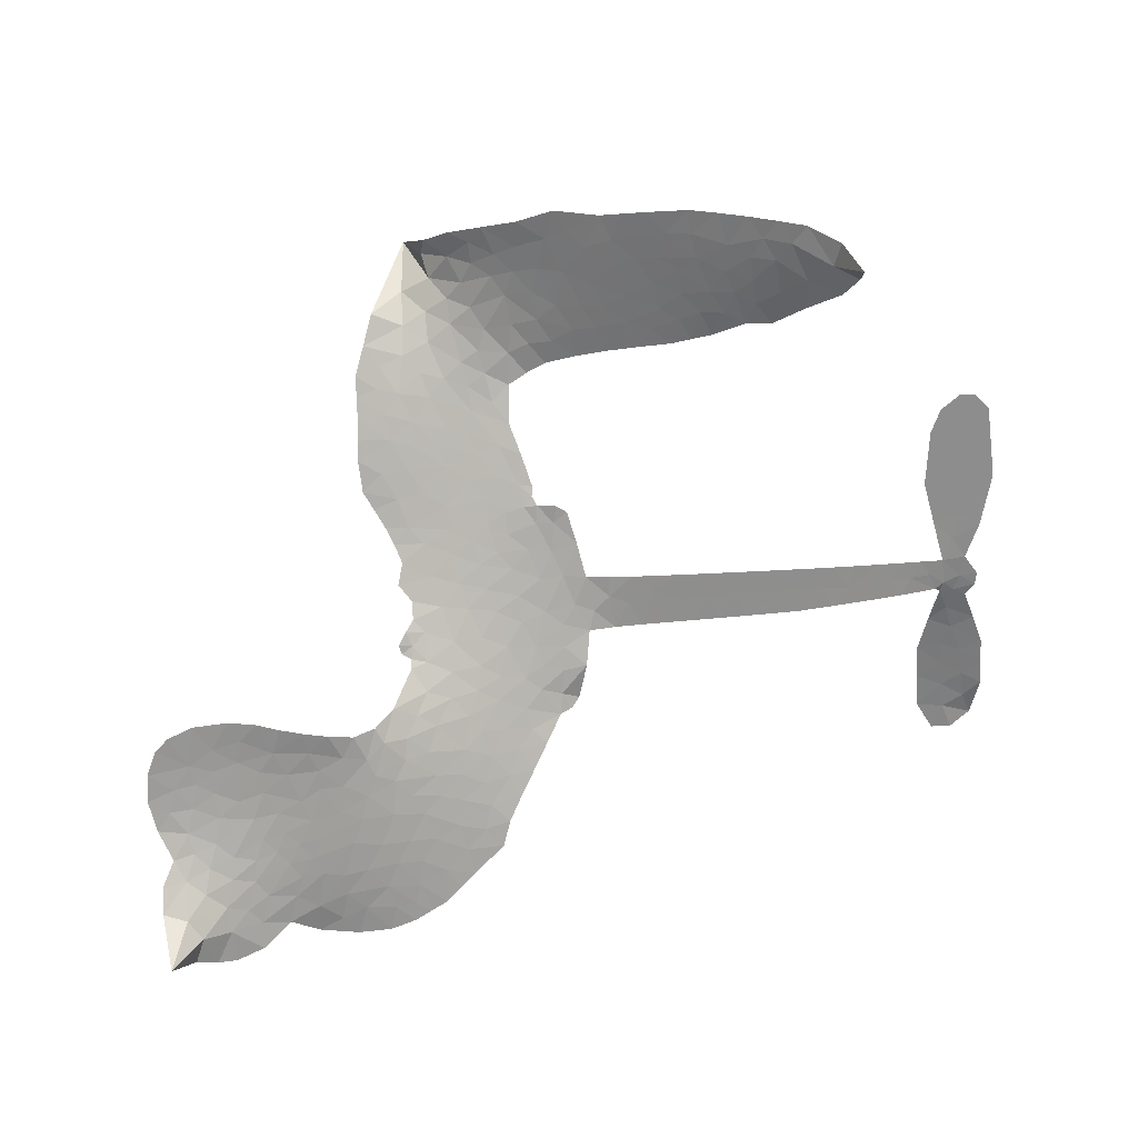
<metadata>
{"format":"obj","ext":"obj","renderer":"f3d","projection":"perspective","resolution":1024,"background":"white","views":[{"elev":-64.6,"azim":5.4,"up":"+Z"}]}
</metadata>
<code>
v -0.2524 0.5641 0.2257
v -0.239 0.6403 0.2142
v -0.2082 0.7096 0.1893
v -0.239 0.7642 0.1564
v -0.2423 0.8199 0.1258
v -0.2155 0.897 0
v -0.1783 0.9455 0.102
v -0.1347 0.9746 0.135
v -0.09124 0.985 0.1547
v -0.02749 0.9743 0.1819
v 0.03961 0.9329 0.2241
v 0.1019 0.9859 0.2597
v 0.1934 1.017 0.2811
v 0.2716 1.024 0.2947
v 0.3346 1.009 0.3046
v 0.4176 0.9715 0.3194
v 0.5706 0.8467 0.357
v 0.5925 0.7849 0.3705
v 0.7402 0.5523 0.4716
v 0.7685 0.5452 0.486
v 0.7884 0.524 0.5
v 0.8294 0.3572 0.5272
v 1.344 0.3952 0.6118
v 1.696 0.3997 0.6795
v 1.707 0.4088 0.6864
v 1.65 0.5831 0.7179
v 1.646 0.754 0.7338
v 1.682 0.8266 0.7382
v 1.731 0.8306 0.741
v 1.782 0.7962 0.75
v 1.811 0.702 0.73
v 1.812 0.5748 0.7164
v 1.771 0.4255 0.6913
v 1.795 0.3984 0.6867
v 1.801 0.3677 0.6845
v 1.771 0.3171 0.6806
v 1.809 0.2318 0.6797
v 1.844 0.1038 0.6797
v 1.837 -0.07305 0.6797
v 1.807 -0.1106 0.6797
v 1.77 -0.1164 0.6797
v 1.721 -0.08 0.6797
v 1.695 -0.02319 0.6797
v 1.677 0.1115 0.6797
v 1.715 0.3217 0.6784
v 0.8327 0.2204 0.5463
v 0.8017 0.05716 0.5748
v 0.7766 0.03989 0.5774
v 0.7314 0.03968 0.5876
v 0.7199 0.01938 0.6008
v 0.7232 -0.002792 0.6103
v 0.6804 -0.1476 0.669
v 0.6878 -0.2349 0.7013
v 0.7819 -0.285 0.6935
v 1.085 -0.3456 0.5832
v 1.179 -0.3709 0.546
v 1.259 -0.4065 0.5055
v 1.316 -0.4102 0.4795
v 1.47 -0.4982 0.3786
v 1.506 -0.548 0.324
v 1.508 -0.589 0.25
v 1.471 -0.6279 0.3476
v 1.403 -0.6559 0.4048
v 1.146 -0.6766 0.5381
v 0.944 -0.6576 0.6229
v 0.8373 -0.6673 0.662
v 0.7463 -0.6384 0.6969
v 0.5766 -0.6009 0.7854
v 0.5139 -0.5727 0.8353
v 0.4487 -0.5223 1
v 0.3709 -0.4154 0.7852
v 0.3197 -0.2821 0.7241
v 0.3053 -0.08754 0.6592
v 0.3094 -0.01243 0.64
v 0.3896 0.1553 0.5732
v 0.3743 0.2034 0.5548
v 0.4041 0.2419 0.5366
v 0.4039 0.2814 0.5138
v 0.3633 0.3352 0.488
v 0.3686 0.3569 0.4836
v 0.3918 0.3686 0.475
v 0.3903 0.3865 0.4601
v 0.3401 0.4607 0.3966
v 0.2948 0.4878 0.3579
v 0.2444 0.4894 0.3262
v 0.02992 0.3972 0.2586
v -0.0339 0.3811 0.2511
v -0.1189 0.3818 0.2439
v -0.1803 0.4051 0.2394
v -0.2148 0.4362 0.2368
v -0.2427 0.4961 0.2319
v 1.274 0.2713 0.5994
v 1.717 0.3844 0.682
v 0.4299 0.3778 0.4707
v 0.699 0.04275 0.5938
v 0.7031 -0.07684 0.6381
v 0.3969 0.3392 0.4874
v 0.7479 0.5033 0.4858
v 0.8182 0.1354 0.5622
v 1.495 0.2966 0.6359
v 1.741 0.4091 0.688
v 1.605 0.3091 0.6569
v 1.66 0.3154 0.6682
v 0.383 0.3067 0.4976
v 0.7241 0.0821 0.5788
v 1.678 0.496 0.7066
v 1.758 0.3695 0.6836
v 1.723 0.4625 0.6984
v 1.452 -0.5723 0.3594
v 1.78 -0.05858 0.6797
v 0.4222 0.4413 0.4356
v 0.6899 -0.008149 0.6142
v 0.4292 0.3118 0.5014
v -0.141 0.482 0.2382
v -0.09325 0.9036 0.1552
v 0.268 0.5579 0.3324
v 0.8151 0.439 0.5019
v 0.7672 0.08223 0.574
v 1.52 0.3975 0.6416
v 1.608 0.3986 0.6585
v 0.6525 0.1034 0.5787
v 0.6586 0.5223 0.4567
v 0.4759 0.2588 0.5268
v 0.3656 0.5342 0.378
v 0.7556 0.1525 0.5604
v 1.681 0.3561 0.6737
v 0.6128 0.02264 0.6088
v 1.632 0.3558 0.6633
v 1.58 0.3547 0.6528
v 0.4575 0.1891 0.5563
v 1.279 -0.5154 0.4835
v 1.696 0.2166 0.6798
v 1.711 0.767 0.7367
v 1.791 0.5002 0.7065
v 1.84 0.01537 0.6797
v -0.14 0.796 0.1614
v 1.55 0.3029 0.6462
v 1.283 -0.4576 0.4878
v 1.739 0.2631 0.6796
v 1.184 -0.4804 0.5314
v 1.393 -0.4543 0.436
v 1.338 -0.4898 0.4558
v 0.28 0.9013 0.2996
v 0.5956 -0.4778 0.7746
v -0.1841 0.5392 0.2303
v -0.02757 0.4907 0.2508
v -0.1536 0.8888 0.111
v 0.5582 0.4027 0.4757
v 0.5979 -0.08638 0.6496
v 1.648 0.6686 0.7265
v 1.734 0.5239 0.709
v -0.1819 0.7589 0.1686
v -0.1041 0.6868 0.2103
v -0.1257 0.7403 0.189
v -0.01691 0.7459 0.2197
v -0.07549 0.7795 0.1922
v 1.275 -0.6673 0.4788
v 1.398 -0.5266 0.4135
v 0.292 0.9633 0.2993
v 0.4706 0.7764 0.3529
v 0.5682 -0.5368 0.8021
v -0.01371 0.4354 0.2536
v 0.1332 0.4437 0.2803
v -0.08189 0.4476 0.2454
v 0.4874 0.4077 0.4638
v 0.6513 -0.1001 0.6517
v 0.5915 -0.1812 0.6851
v -0.06777 0.7261 0.2092
v -0.009939 0.642 0.2398
v 0.0001831 0.8427 0.2106
v -0.09556 0.8404 0.1665
v 0.2214 0.9481 0.2852
v 0.3585 0.9161 0.3145
v 0.5304 0.7972 0.3597
v 0.6608 -0.6209 0.7377
v 0.5151 -0.4766 0.8371
v 0.4979 0.3392 0.4939
v 0.5156 0.514 0.4282
v -0.0256 0.7982 0.2071
v 0.05907 0.7787 0.2406
v 0.493 0.9075 0.3381
v 0.3952 0.4881 0.4059
v 0.6253 -0.5272 0.7629
v 0.701 -0.4533 0.7213
v 0.4827 0.4656 0.4387
v 0.4818 0.8418 0.3449
v 0.6632 0.6706 0.4135
v 0.4402 0.5201 0.4069
v 0.4242 0.8862 0.329
v 0.4273 0.6385 0.3697
v 0.5406 0.6813 0.3864
v 0.4138 0.578 0.3811
v 0.5513 0.74 0.3747
v 0.502 0.5918 0.4007
v 0.3284 0.6291 0.3427
v 0.6269 0.7276 0.3907
v 0.3568 0.5839 0.3617
v 0.6019 0.6729 0.4009
v 0.565 0.6185 0.408
v 0.6322 0.6146 0.4239
v 0.5986 0.56 0.4322
v 0.7008 0.6121 0.4395
v 0.5928 0.4904 0.4521
v 0.6681 0.5729 0.4445
v 0.3121 0.5294 0.3566
v 0.6544 0.05312 0.5947
v 0.6058 0.07498 0.5908
v 0.5796 0.1706 0.5591
v 0.5112 0.03168 0.6117
v 1.764 0.7394 0.7369
v 1.709 0.6986 0.7299
v 1.706 0.627 0.722
v -0.09033 0.5613 0.2361
v -0.08631 0.5045 0.2418
v 0.6965 0.3766 0.5029
v -0.1669 0.6512 0.211
v 0.1554 0.5541 0.2908
v 0.6441 -0.1999 0.6893
v 0.5778 -0.2945 0.7251
v 0.6333 -0.2655 0.7096
v 0.5895 -0.238 0.705
v 0.4937 -0.2191 0.7037
v 0.5335 -0.2588 0.7171
v 0.6431 -0.3697 0.7315
v 0.4357 -0.3157 0.7473
v 0.622 -0.3201 0.7248
v 0.5602 -0.3813 0.7615
v 0.694 -0.3126 0.71
v 0.4779 -0.2747 0.7274
v 0.3151 -0.1834 0.6901
v 0.502 -0.3415 0.7569
v -0.02185 0.9072 0.1933
v -0.0496 0.8643 0.1846
v 0.1609 0.9646 0.2717
v 0.1113 0.913 0.2538
v 0.178 0.8984 0.2745
v 0.1317 0.8258 0.2617
v 0.3759 0.9901 0.3118
v 0.3387 0.9615 0.3078
v 0.4992 -0.5244 0.8842
v 0.4438 -0.4439 0.8518
v 0.05802 0.6938 0.2505
v 0.4553 0.9394 0.3281
v 0.3458 0.7916 0.3236
v 0.5225 0.209 0.5464
v 0.5134 0.1409 0.5721
v 0.6072 0.2816 0.5222
v 0.5427 0.2687 0.5242
v 0.5881 0.2279 0.5395
v 0.6575 0.1857 0.5533
v 0.4269 -0.05497 0.6463
v 1.704 0.5712 0.7155
v 1.757 0.5972 0.7185
v 1.811 0.6384 0.7232
v 1.761 0.6697 0.7269
v -0.1327 0.5317 0.2347
v -0.1465 0.5924 0.2253
v -0.08923 0.6247 0.2266
v 0.7651 0.3881 0.5093
v 0.6626 0.4478 0.4783
v -0.1568 0.7005 0.1974
v 0.2134 0.5358 0.3121
v 0.2056 0.6092 0.3038
v 0.1878 0.4665 0.2987
v 0.05737 0.4815 0.2655
v 0.1375 0.5003 0.2851
v 0.08161 0.5458 0.2703
v 0.1049 0.6225 0.2714
v 0.5562 -0.4379 0.7878
v 0.6124 -0.4208 0.7543
v 0.5008 -0.4064 0.7952
v 0.4429 -0.3793 0.7847
v 0.7099 -0.3822 0.7124
v 0.9304 -0.32 0.6428
v 0.7458 -0.3346 0.7002
v 0.7721 -0.3957 0.6932
v 0.8551 -0.3038 0.6703
v 0.7673 -0.4644 0.6962
v 0.7248 -0.5135 0.7136
v 0.8816 -0.4333 0.6548
v 0.8015 -0.3419 0.6848
v 0.6721 -0.4994 0.7373
v 0.738 -0.5758 0.7058
v 0.8208 -0.4324 0.6767
v 0.8559 -0.3726 0.666
v 0.8112 -0.5978 0.6752
v 0.9124 -0.3799 0.6458
v 0.8474 -0.5166 0.6647
v 0.9845 -0.462 0.6146
v 0.786 -0.5231 0.6883
v 1.007 -0.3334 0.6131
v 0.9371 -0.4324 0.6342
v 0.9079 -0.4923 0.6426
v 0.9884 -0.3968 0.6166
v 0.9058 -0.5803 0.6397
v 1.063 -0.4316 0.5857
v 0.7346 -0.261 0.7027
v 0.06297 0.8676 0.2353
v 0.03405 0.7383 0.2374
v 0.004576 0.6985 0.2343
v 0.08735 0.7337 0.2548
v 0.114 0.7773 0.2592
v 0.1217 0.6797 0.2708
v 0.2146 0.7641 0.2913
v 0.1458 0.7281 0.2734
v 0.1919 0.6748 0.2928
v 0.2598 0.6498 0.3173
v 0.2835 0.6042 0.3315
v 0.3147 0.7133 0.3253
v 0.2405 0.7079 0.3044
v 0.3705 0.8511 0.3226
v 0.3093 0.8444 0.3098
v 0.4096 0.7984 0.337
v 0.234 0.8442 0.291
v 0.2782 0.7856 0.3071
v 0.3875 0.7283 0.3424
v 0.5663 0.1162 0.5786
v 0.5156 0.0862 0.5919
v 0.3549 0.07247 0.6113
v 0.4481 0.1132 0.5866
v 0.3736 0.1133 0.5936
v 0.4131 0.07485 0.6036
v 0.3913 0.008345 0.628
v 0.6246 0.1461 0.5663
v 0.6988 0.1432 0.5645
v 0.7216 0.2154 0.5454
v 0.3592 -0.05281 0.6483
v 0.4186 -0.2336 0.7103
v -0.2045 0.5955 0.2217
v 0.7569 0.4453 0.4951
v 0.6046 0.4346 0.472
v 0.5463 0.4589 0.4535
v 0.6261 0.3658 0.4968
v 0.7 0.4834 0.4769
v 0.08101 0.4209 0.2675
v 0.1541 0.6027 0.2876
v 0.04849 0.6405 0.2543
v 0.02023 0.5812 0.2533
v -0.03957 0.5916 0.2406
v 0.8635 -0.6181 0.6543
v 0.9658 -0.535 0.6182
v 0.08181 0.8206 0.2449
v 0.1804 0.8451 0.2761
v 0.3633 0.6757 0.3446
v 0.4564 -0.002343 0.6271
v 0.5177 -0.05907 0.6437
v 0.3322 0.03061 0.6271
v 0.7775 0.2119 0.5475
v 0.8002 0.2881 0.5353
v 0.6666 0.2511 0.5342
v 0.7269 0.2963 0.5264
v 0.7105 0.4251 0.4925
v 0.5677 0.3386 0.4999
v 0.01966 0.5253 0.2572
v 0.9662 -0.5981 0.6153
v 1.045 -0.6684 0.5793
v 1.072 -0.5595 0.5739
v 0.9948 -0.6633 0.6006
v 1.028 -0.6091 0.5895
v 1.092 -0.6209 0.5625
v 1.017 -0.5544 0.5968
v 1.052 -0.4979 0.5858
v 1.156 -0.5627 0.538
v 1.117 -0.4729 0.561
v 1.156 -0.4277 0.5482
v 1.209 -0.4297 0.525
v 1.132 -0.3585 0.5649
v 1.053 0.2459 0.5668
v 1.087 0.3763 0.5732
v 0.7678 0.3325 0.5228
v 0.6675 0.3151 0.5162
v 1.148 -0.6196 0.5385
v 1.23 -0.5975 0.5021
v 1.211 -0.672 0.5102
v 1.333 -0.5681 0.4493
v 1.109 -0.4084 0.569
v 0.9431 0.2332 0.5522
v 1.279 -0.5713 0.4787
v 1.34 -0.6616 0.4437
v 1.307 -0.6179 0.4618
v 1.368 -0.6117 0.4252
v 0.958 0.3667 0.5547
v 0.8452 0.3098 0.5374
v 0.8937 0.362 0.5441
v 1.762 0.0177 0.6797
v 1.803 0.06117 0.6797
v 1.762 0.142 0.6797
v 1.686 0.04413 0.6797
v 1.741 0.07836 0.6797
v -0.1846 0.8381 0.1157
v 0.6325 -0.03279 0.6274
v 0.5725 -0.02594 0.6288
v 0.4891 0.6496 0.3826
v 0.4824 0.713 0.3671
v 0.5434 0.5552 0.4213
v 0.3456 -0.3482 0.7518
v 0.3784 -0.2973 0.7348
v 1.04 -0.3791 0.5978
v 0.3874 -0.1302 0.6725
v 0.4485 -0.1671 0.685
v 0.5267 -0.1456 0.6748
v 0.4483 -0.1083 0.6639
v 0.5773 -0.1346 0.6685
v 0.5004 -0.1062 0.6614
v 1.117 -0.5278 0.5572
v 1.218 -0.5341 0.5116
v 1.236 -0.482 0.5075
v 0.9305 0.3022 0.5506
v 0.8879 0.2268 0.5468
v 0.9938 0.2781 0.5592
v 1.022 0.3715 0.564
v 1.164 0.2586 0.5828
v 1.05 0.3118 0.5674
v 1.109 0.2522 0.5747
v 1.215 0.3858 0.5922
v 1.129 0.3198 0.5786
v 1.198 0.3188 0.5888
v 1.151 0.381 0.5826
v 1.219 0.2649 0.591
v 1.826 0.1678 0.6797
v 1.755 0.2025 0.6797
v 1.686 0.164 0.6797
v 0.4312 0.6921 0.3594
v 0.3108 -0.1354 0.6737
v 0.379 -0.1891 0.6931
v 0.3176 -0.2323 0.7075
v 0.3671 -0.2489 0.7149
v 0.8854 0.278 0.545
v 1.432 0.3964 0.6259
v 1.476 0.3547 0.6334
v 1.384 0.2839 0.6169
v 1.44 0.2903 0.6262
v 1.406 0.3411 0.6213
v 1.343 0.332 0.6111
v 1.28 0.3905 0.6019
v 1.259 0.3317 0.5981
v 0.6855 -0.5537 0.7309
v 0.626 -0.58 0.7601
f 112 206 391
f 186 160 174
f 75 130 76
f 203 122 201
f 105 121 206
f 45 107 93
f 51 50 112
f 123 78 77
f 89 88 114
f 125 118 99
f 1 91 145
f 162 164 87
f 25 108 106
f 43 42 110
f 80 79 97
f 126 93 24
f 58 138 142
f 179 299 180
f 128 129 102
f 105 125 325
f 52 166 167
f 143 159 172
f 240 176 70
f 142 138 131
f 176 240 161
f 223 231 219
f 59 158 109
f 95 112 50
f 117 21 98
f 113 94 97
f 97 104 113
f 104 78 113
f 349 383 22
f 166 112 391
f 105 95 49
f 74 73 327
f 51 112 96
f 82 94 111
f 107 34 101
f 52 218 53
f 323 345 322
f 203 260 122
f 90 89 114
f 167 221 218
f 145 256 257
f 91 90 114
f 298 232 170
f 98 19 334
f 282 183 437
f 77 76 130
f 4 3 152
f 152 5 4
f 56 365 366
f 45 126 103
f 115 9 8
f 8 7 147
f 45 139 36
f 106 151 252
f 147 7 6
f 381 158 375
f 114 145 91
f 246 208 245
f 136 154 156
f 10 9 115
f 19 122 334
f 205 83 124
f 17 174 18
f 84 205 116
f 165 111 94
f 182 83 111
f 162 146 164
f 239 15 159
f 206 207 127
f 129 137 102
f 236 234 235
f 350 250 326
f 172 159 14
f 180 302 342
f 126 45 93
f 322 318 320
f 239 238 15
f 211 150 212
f 5 152 390
f 136 152 154
f 25 93 101
f 31 30 210
f 107 45 36
f 124 192 197
f 161 183 144
f 119 430 137
f 120 119 129
f 296 364 376
f 359 361 355
f 287 274 285
f 363 373 406
f 276 285 281
f 50 49 95
f 53 218 220
f 275 54 297
f 49 48 118
f 126 128 103
f 274 287 294
f 58 57 138
f 78 123 113
f 407 406 131
f 118 105 49
f 375 158 142
f 68 161 69
f 61 109 62
f 421 139 132
f 109 60 59
f 166 52 96
f 423 394 160
f 60 109 61
f 348 349 351
f 85 84 116
f 141 58 142
f 162 87 86
f 43 110 385
f 134 32 151
f 386 385 135
f 110 42 41
f 110 135 385
f 102 103 128
f 57 366 407
f 40 110 41
f 40 39 110
f 421 387 420
f 119 137 129
f 141 158 59
f 37 36 139
f 105 206 95
f 47 118 48
f 94 81 97
f 95 206 112
f 430 433 432
f 432 100 430
f 413 416 369
f 82 81 94
f 177 165 94
f 98 20 19
f 98 21 20
f 97 79 104
f 63 62 109
f 108 151 106
f 117 330 259
f 210 133 211
f 93 107 101
f 83 82 111
f 259 22 117
f 348 99 46
f 47 99 118
f 24 93 25
f 132 139 45
f 35 34 107
f 126 24 128
f 101 34 33
f 118 125 105
f 130 123 77
f 115 8 147
f 128 24 120
f 108 101 33
f 27 133 28
f 108 33 134
f 255 253 254
f 185 111 165
f 28 133 29
f 133 30 29
f 129 128 120
f 110 39 135
f 159 15 14
f 145 114 256
f 193 160 394
f 101 108 25
f 389 388 385
f 36 35 107
f 168 154 153
f 81 80 97
f 372 373 363
f 151 108 134
f 214 114 164
f 145 257 329
f 163 265 335
f 179 233 171
f 390 6 5
f 147 390 171
f 113 123 177
f 177 123 248
f 209 346 392
f 397 396 225
f 261 154 152
f 27 150 211
f 253 252 151
f 152 136 390
f 3 2 216
f 168 169 300
f 261 152 3
f 168 156 154
f 261 153 154
f 234 236 172
f 179 156 155
f 147 171 115
f 64 374 372
f 375 380 381
f 141 142 158
f 142 131 375
f 172 14 13
f 143 173 239
f 308 205 197
f 196 198 187
f 283 175 67
f 161 144 176
f 264 266 163
f 214 146 213
f 85 262 264
f 262 85 116
f 114 88 164
f 87 164 88
f 177 94 113
f 332 148 331
f 112 166 96
f 166 149 403
f 346 209 345
f 223 219 221
f 169 168 153
f 155 156 168
f 265 162 86
f 162 265 146
f 179 180 170
f 11 10 232
f 136 156 171
f 171 156 179
f 12 234 13
f 172 13 234
f 173 311 189
f 189 311 313
f 16 173 189
f 200 198 199
f 288 280 284
f 183 282 144
f 270 184 224
f 70 176 241
f 245 248 123
f 148 165 177
f 188 194 192
f 188 182 185
f 179 155 299
f 179 170 233
f 299 300 242
f 301 302 180
f 188 192 124
f 17 181 186
f 83 182 124
f 438 161 68
f 437 283 279
f 288 290 286
f 220 226 228
f 332 165 148
f 188 185 178
f 17 186 174
f 189 186 181
f 174 193 18
f 185 182 111
f 202 187 200
f 182 188 124
f 16 189 243
f 311 173 312
f 189 313 186
f 194 190 192
f 18 193 196
f 194 188 178
f 190 195 197
f 160 193 174
f 198 196 193
f 122 204 201
f 393 194 199
f 160 313 316
f 304 314 343
f 190 197 192
f 198 193 191
f 197 195 308
f 199 191 393
f 198 191 199
f 395 194 178
f 198 200 187
f 201 200 199
f 204 19 202
f 395 199 194
f 201 395 203
f 332 178 185
f 204 202 200
f 260 331 333
f 201 204 200
f 19 204 122
f 83 205 84
f 197 205 124
f 207 206 121
f 206 127 391
f 324 317 207
f 130 320 246
f 250 350 249
f 123 130 245
f 127 207 209
f 207 121 324
f 30 133 210
f 133 27 211
f 150 26 212
f 210 211 255
f 252 212 26
f 253 255 212
f 146 354 339
f 258 153 216
f 146 214 164
f 256 214 213
f 353 247 333
f 348 46 349
f 2 1 329
f 216 257 258
f 307 263 308
f 354 267 338
f 52 167 218
f 221 220 218
f 221 167 223
f 269 270 227
f 219 226 220
f 53 220 228
f 167 222 223
f 219 220 221
f 402 400 404
f 328 225 229
f 222 229 223
f 269 227 271
f 226 227 224
f 224 273 228
f 397 72 396
f 71 70 241
f 227 226 219
f 226 224 228
f 223 229 231
f 144 269 176
f 273 224 184
f 297 53 228
f 399 251 327
f 231 229 225
f 400 402 399
f 426 427 425
f 71 241 272
f 219 231 227
f 10 115 232
f 233 115 171
f 170 232 233
f 115 233 232
f 11 235 12
f 234 12 235
f 11 232 298
f 236 143 172
f 235 11 298
f 235 237 343
f 299 301 180
f 237 302 304
f 143 239 159
f 173 16 238
f 173 238 239
f 70 69 240
f 161 240 69
f 176 269 271
f 271 231 272
f 338 268 337
f 262 263 217
f 314 312 143
f 189 181 243
f 316 313 244
f 246 245 130
f 249 248 245
f 319 322 321
f 318 207 317
f 250 249 208
f 215 260 333
f 249 245 208
f 248 247 353
f 250 208 324
f 247 248 249
f 325 250 324
f 325 326 250
f 230 399 424
f 400 222 401
f 106 252 26
f 253 151 32
f 255 254 31
f 212 252 253
f 210 255 31
f 253 32 254
f 212 255 211
f 214 256 114
f 257 256 213
f 257 213 258
f 216 2 329
f 339 258 213
f 169 153 258
f 330 117 98
f 326 351 350
f 331 260 203
f 259 330 352
f 3 216 261
f 153 261 216
f 263 262 116
f 266 264 262
f 310 304 305
f 301 242 303
f 265 266 267
f 266 262 217
f 267 266 217
f 265 163 266
f 268 267 217
f 268 338 267
f 263 336 217
f 268 303 337
f 270 269 144
f 227 231 271
f 270 144 282
f 227 270 224
f 272 231 225
f 176 271 241
f 272 225 396
f 241 271 272
f 184 278 276
f 228 273 275
f 276 284 285
f 285 274 277
f 273 276 275
f 284 276 278
f 184 276 273
f 54 275 281
f 175 283 437
f 276 281 275
f 279 184 282
f 278 184 279
f 437 279 282
f 290 288 284
f 376 398 296
f 277 54 281
f 282 184 270
f 438 183 161
f 66 286 67
f 67 286 283
f 279 290 278
f 284 280 285
f 285 280 287
f 277 281 285
f 340 65 295
f 278 290 284
f 292 287 280
f 294 287 292
f 340 286 66
f 341 293 295
f 292 280 293
f 358 359 355
f 279 283 290
f 286 290 283
f 293 280 288
f 291 294 398
f 294 292 289
f 295 293 288
f 289 292 293
f 294 289 296
f 294 291 274
f 340 288 286
f 293 341 289
f 361 362 341
f 365 376 364
f 342 170 180
f 275 297 228
f 237 235 298
f 300 299 155
f 301 299 242
f 168 300 155
f 337 300 169
f 242 337 303
f 342 302 237
f 305 301 303
f 311 312 244
f 336 303 268
f 307 310 306
f 301 305 302
f 305 303 306
f 303 336 306
f 304 302 305
f 307 306 263
f 305 306 310
f 308 263 116
f 307 195 309
f 308 116 205
f 195 307 308
f 309 344 316
f 309 244 315
f 307 309 310
f 315 310 309
f 312 173 143
f 313 311 244
f 314 143 236
f 315 312 314
f 244 309 316
f 186 313 160
f 343 314 236
f 315 314 304
f 315 304 310
f 244 312 315
f 344 309 195
f 393 394 423
f 208 246 317
f 318 317 246
f 75 320 130
f 207 318 209
f 323 251 345
f 320 318 246
f 320 321 322
f 322 319 323
f 320 75 321
f 318 322 209
f 347 74 323
f 327 323 74
f 317 324 208
f 325 324 121
f 105 325 121
f 326 325 125
f 348 326 125
f 350 247 249
f 230 425 399
f 323 327 251
f 427 397 328
f 73 399 327
f 145 329 1
f 216 329 257
f 334 330 98
f 215 352 260
f 332 331 203
f 331 148 333
f 178 332 203
f 332 185 165
f 353 333 148
f 371 247 350
f 122 260 334
f 334 260 352
f 336 263 306
f 265 86 335
f 268 217 336
f 300 337 242
f 337 169 338
f 169 258 339
f 265 354 146
f 146 339 213
f 169 339 338
f 65 340 66
f 288 340 295
f 65 355 295
f 341 295 355
f 237 298 342
f 170 342 298
f 235 343 236
f 304 343 237
f 195 190 344
f 423 344 190
f 346 345 251
f 322 345 209
f 399 425 400
f 391 392 149
f 99 348 125
f 323 319 347
f 413 410 368
f 259 370 22
f 215 351 370
f 326 348 351
f 371 333 247
f 370 351 349
f 371 215 333
f 259 352 215
f 334 352 330
f 148 177 353
f 248 353 177
f 267 354 265
f 339 354 338
f 360 363 357
f 289 341 362
f 357 359 360
f 358 356 359
f 364 140 365
f 360 359 356
f 355 65 358
f 361 359 357
f 356 64 360
f 364 405 140
f 361 357 362
f 355 361 341
f 357 363 405
f 289 362 296
f 360 64 372
f 374 157 373
f 296 362 364
f 362 357 405
f 366 365 140
f 398 376 55
f 366 140 407
f 56 366 57
f 417 415 418
f 365 56 367
f 428 384 383
f 22 370 349
f 215 370 259
f 350 351 371
f 215 371 351
f 373 157 380
f 363 360 372
f 378 375 131
f 373 378 406
f 372 374 373
f 381 380 379
f 365 367 376
f 55 376 367
f 377 410 408
f 46 383 349
f 406 378 131
f 373 380 378
f 63 381 379
f 380 375 378
f 157 379 380
f 63 109 381
f 158 381 109
f 408 382 384
f 22 383 384
f 386 135 38
f 377 408 428
f 428 46 409
f 385 386 389
f 387 386 38
f 389 44 388
f 421 420 37
f 422 44 387
f 386 387 389
f 43 385 388
f 44 389 387
f 171 390 136
f 6 390 147
f 392 391 127
f 166 391 149
f 209 392 127
f 149 392 346
f 394 393 191
f 190 194 393
f 193 394 191
f 423 160 316
f 203 395 178
f 199 395 201
f 272 396 71
f 222 328 229
f 328 397 225
f 291 398 55
f 294 296 398
f 400 328 222
f 401 222 167
f 399 402 251
f 167 403 401
f 404 149 346
f 404 400 401
f 346 251 402
f 166 403 167
f 404 403 149
f 404 401 403
f 346 402 404
f 140 405 363
f 362 405 364
f 407 131 138
f 363 406 140
f 407 138 57
f 140 406 407
f 410 377 368
f 413 411 410
f 428 408 384
f 382 408 410
f 413 414 416
f 382 410 411
f 369 411 413
f 416 414 412
f 436 434 435
f 413 368 414
f 417 416 412
f 92 436 419
f 418 369 416
f 417 419 436
f 139 421 37
f 417 418 416
f 417 412 419
f 387 38 420
f 422 421 132
f 344 423 316
f 421 422 387
f 393 423 190
f 72 397 427
f 399 73 424
f 400 425 328
f 425 427 328
f 425 230 426
f 72 427 426
f 46 428 383
f 377 428 409
f 119 429 430
f 137 430 100
f 432 433 431
f 429 23 433
f 434 431 433
f 433 430 429
f 434 433 23
f 415 417 436
f 92 431 434
f 434 436 92
f 434 23 435
f 415 436 435
f 437 183 438
f 68 175 438
f 437 438 175

</code>
